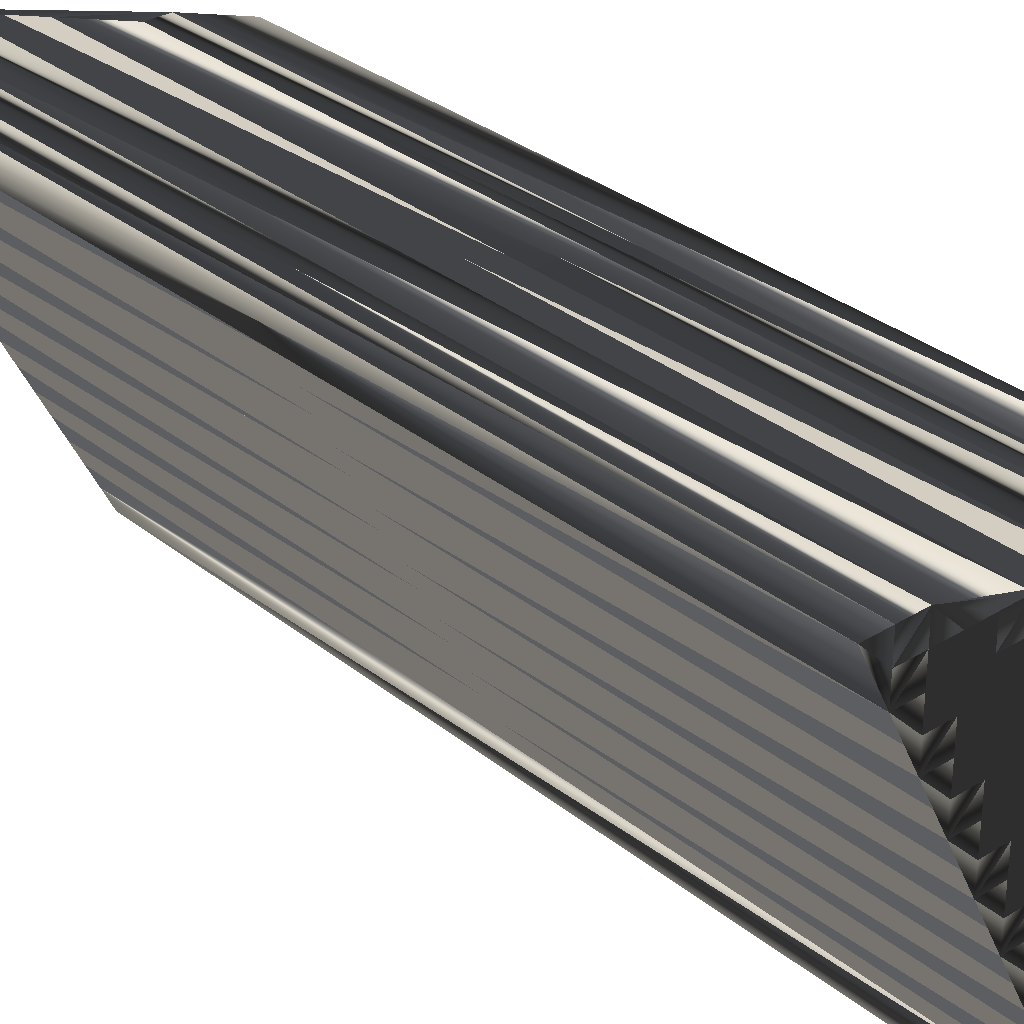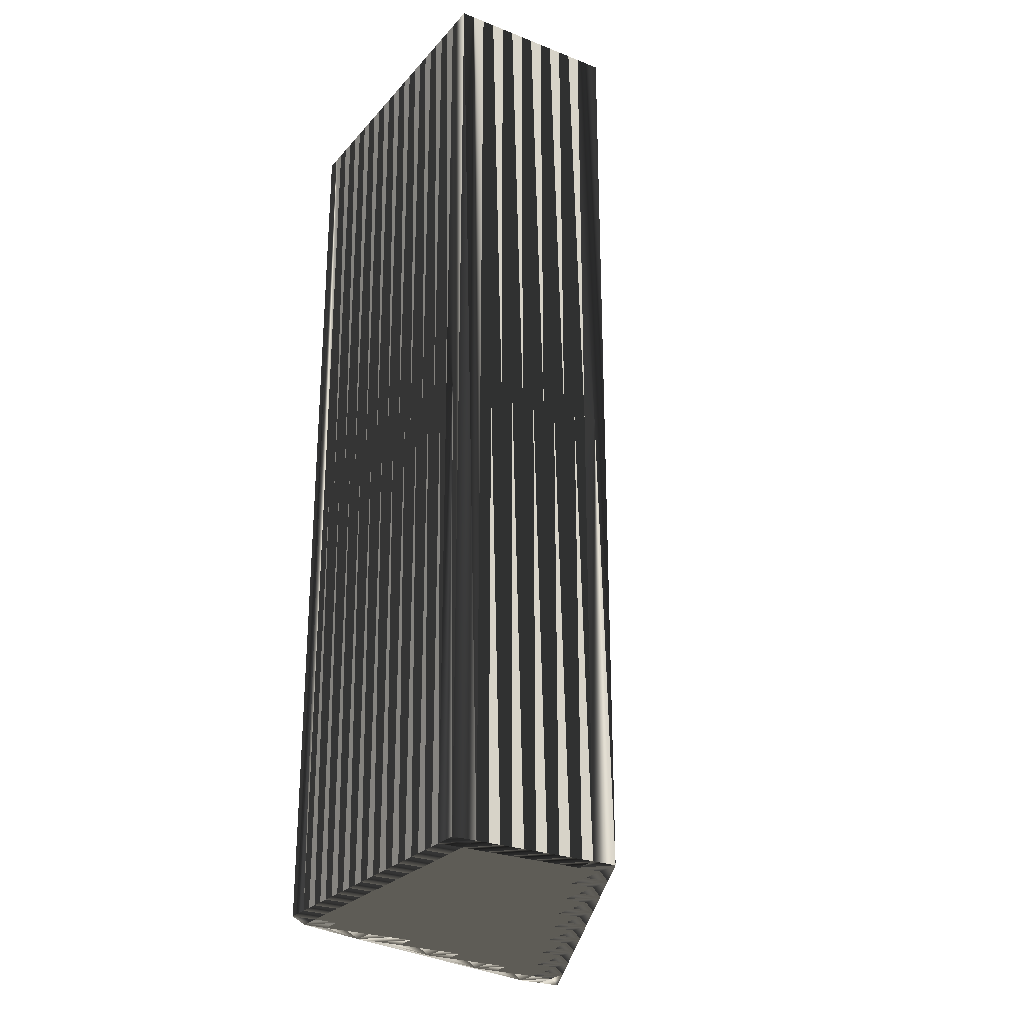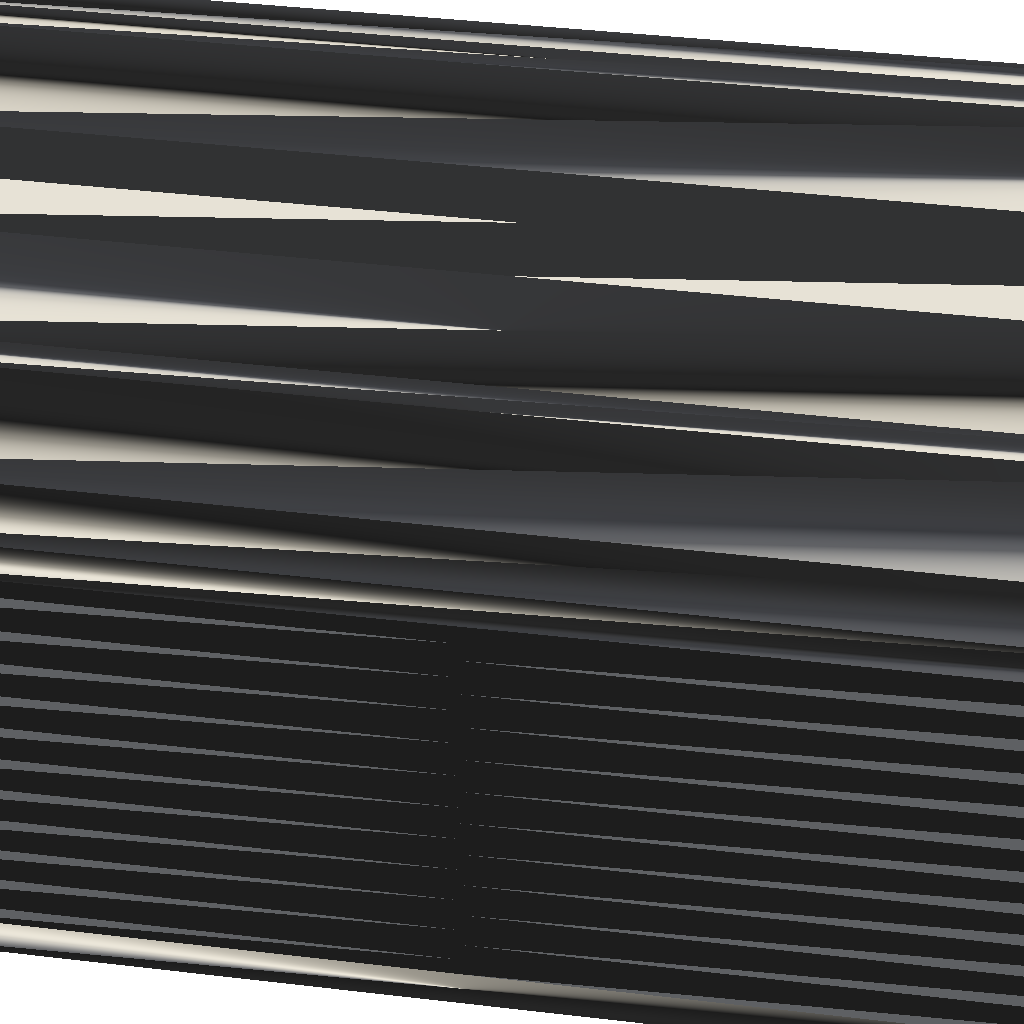
<metadata>
{"format":"obj","ext":"obj","renderer":"f3d","projection":"perspective","resolution":1024,"background":"white","views":[{"elev":31.5,"azim":138.6,"up":"+Y"},{"elev":-26.5,"azim":-31.5,"up":"+Z"},{"elev":38.3,"azim":-81.3,"up":"+Y"}]}
</metadata>
<code>
v 185.2 256.8 0
v 185.2 257.6 0
v 185.2 258.4 0
v 185.2 259.2 0
v 185.2 260 0
v 185.2 260.8 0
v 185.2 261.6 0
v 185.2 262.4 0
v 185.2 263.2 0
v 185.2 264 0
v 185.2 264.8 0
v 185.2 265.6 0
v 185.2 266.4 0
v 185.2 267.2 0
v 186 256.8 0
v 186 257.6 0
v 186 258.4 0
v 186 259.2 0
v 186 260 0
v 186 260.8 0
v 186 261.6 0
v 186 262.4 0
v 186 263.2 0
v 186 264 0
v 186 264.8 0
v 186 265.6 0
v 186 266.4 0
v 186 267.2 0
v 186 268 0
v 186.8 256.8 0
v 186.8 257.6 0
v 186.8 258.4 0
v 186.8 259.2 0
v 186.8 260 0
v 186.8 260.8 0
v 186.8 261.6 0
v 186.8 262.4 0
v 186.8 263.2 0
v 186.8 264 0
v 186.8 264.8 0
v 186.8 265.6 0
v 186.8 266.4 0
v 186.8 267.2 0
v 186.8 268 0
v 187.6 256.8 0
v 187.6 257.6 0
v 187.6 258.4 0
v 187.6 259.2 0
v 187.6 260 0
v 187.6 260.8 0
v 187.6 261.6 0
v 187.6 262.4 0
v 187.6 263.2 0
v 187.6 264 0
v 187.6 264.8 0
v 187.6 265.6 0
v 187.6 266.4 0
v 187.6 267.2 0
v 187.6 268 0
v 188.4 256.8 0
v 188.4 257.6 0
v 188.4 258.4 0
v 188.4 259.2 0
v 188.4 260 0
v 188.4 260.8 0
v 188.4 261.6 0
v 188.4 262.4 0
v 188.4 263.2 0
v 188.4 264 0
v 188.4 264.8 0
v 188.4 265.6 0
v 188.4 266.4 0
v 188.4 267.2 0
v 188.4 268 0
v 188.4 268.8 0
v 189.2 256.8 0
v 189.2 257.6 0
v 189.2 258.4 0
v 189.2 259.2 0
v 189.2 260 0
v 189.2 260.8 0
v 189.2 261.6 0
v 189.2 262.4 0
v 189.2 263.2 0
v 189.2 264 0
v 189.2 264.8 0
v 189.2 265.6 0
v 189.2 266.4 0
v 189.2 267.2 0
v 189.2 268 0
v 189.2 268.8 0
v 190 256.8 0
v 190 257.6 0
v 190 258.4 0
v 190 259.2 0
v 190 260 0
v 190 260.8 0
v 190 261.6 0
v 190 262.4 0
v 190 263.2 0
v 190 264 0
v 190 264.8 0
v 190 265.6 0
v 190 266.4 0
v 190 267.2 0
v 190 268 0
v 190 268.8 0
v 190.8 256.8 0
v 190.8 257.6 0
v 190.8 258.4 0
v 190.8 259.2 0
v 190.8 260 0
v 190.8 260.8 0
v 190.8 261.6 0
v 190.8 262.4 0
v 190.8 263.2 0
v 190.8 264 0
v 190.8 264.8 0
v 190.8 265.6 0
v 190.8 266.4 0
v 190.8 267.2 0
v 190.8 268 0
v 190.8 268.8 0
v 191.6 258.4 0
v 191.6 259.2 0
v 191.6 260 0
v 191.6 260.8 0
v 191.6 261.6 0
v 191.6 262.4 0
v 191.6 263.2 0
v 191.6 264 0
v 191.6 264.8 0
v 191.6 265.6 0
v 191.6 266.4 0
v 191.6 267.2 0
v 191.6 268 0
v 191.6 268.8 0
v 191.6 269.6 0
v 192.4 260 0
v 192.4 260.8 0
v 192.4 261.6 0
v 192.4 262.4 0
v 192.4 263.2 0
v 192.4 264 0
v 192.4 264.8 0
v 192.4 265.6 0
v 192.4 266.4 0
v 192.4 267.2 0
v 192.4 268 0
v 192.4 268.8 0
v 192.4 269.6 0
v 193.2 261.6 0
v 193.2 262.4 0
v 193.2 263.2 0
v 193.2 264 0
v 193.2 264.8 0
v 193.2 265.6 0
v 193.2 266.4 0
v 193.2 267.2 0
v 193.2 268 0
v 193.2 268.8 0
v 193.2 269.6 0
v 194 263.2 0
v 194 264 0
v 194 264.8 0
v 194 265.6 0
v 194 266.4 0
v 194 267.2 0
v 194 268 0
v 194 268.8 0
v 194 269.6 0
v 194 270.4 0
v 194.8 264.8 0
v 194.8 265.6 0
v 194.8 266.4 0
v 194.8 267.2 0
v 194.8 268 0
v 194.8 268.8 0
v 194.8 269.6 0
v 194.8 270.4 0
v 195.6 266.4 0
v 195.6 267.2 0
v 195.6 268 0
v 195.6 268.8 0
v 195.6 269.6 0
v 195.6 270.4 0
v 196.4 268 0
v 196.4 268.8 0
v 196.4 269.6 0
v 196.4 270.4 0
v 196.4 271.2 0
v 197.2 269.6 0
v 197.2 270.4 0
v 197.2 271.2 0
v 198 271.2 0
v 185.2 256.8 30
v 185.2 257.6 30
v 185.2 258.4 30
v 185.2 259.2 30
v 185.2 260 30
v 185.2 260.8 30
v 185.2 261.6 30
v 185.2 262.4 30
v 185.2 263.2 30
v 185.2 264 30
v 185.2 264.8 30
v 185.2 265.6 30
v 185.2 266.4 30
v 185.2 267.2 30
v 186 256.8 30
v 186 257.6 30
v 186 258.4 30
v 186 259.2 30
v 186 260 30
v 186 260.8 30
v 186 261.6 30
v 186 262.4 30
v 186 263.2 30
v 186 264 30
v 186 264.8 30
v 186 265.6 30
v 186 266.4 30
v 186 267.2 30
v 186 268 30
v 186.8 256.8 30
v 186.8 257.6 30
v 186.8 258.4 30
v 186.8 259.2 30
v 186.8 260 30
v 186.8 260.8 30
v 186.8 261.6 30
v 186.8 262.4 30
v 186.8 263.2 30
v 186.8 264 30
v 186.8 264.8 30
v 186.8 265.6 30
v 186.8 266.4 30
v 186.8 267.2 30
v 186.8 268 30
v 187.6 256.8 30
v 187.6 257.6 30
v 187.6 258.4 30
v 187.6 259.2 30
v 187.6 260 30
v 187.6 260.8 30
v 187.6 261.6 30
v 187.6 262.4 30
v 187.6 263.2 30
v 187.6 264 30
v 187.6 264.8 30
v 187.6 265.6 30
v 187.6 266.4 30
v 187.6 267.2 30
v 187.6 268 30
v 188.4 256.8 30
v 188.4 257.6 30
v 188.4 258.4 30
v 188.4 259.2 30
v 188.4 260 30
v 188.4 260.8 30
v 188.4 261.6 30
v 188.4 262.4 30
v 188.4 263.2 30
v 188.4 264 30
v 188.4 264.8 30
v 188.4 265.6 30
v 188.4 266.4 30
v 188.4 267.2 30
v 188.4 268 30
v 188.4 268.8 30
v 189.2 256.8 30
v 189.2 257.6 30
v 189.2 258.4 30
v 189.2 259.2 30
v 189.2 260 30
v 189.2 260.8 30
v 189.2 261.6 30
v 189.2 262.4 30
v 189.2 263.2 30
v 189.2 264 30
v 189.2 264.8 30
v 189.2 265.6 30
v 189.2 266.4 30
v 189.2 267.2 30
v 189.2 268 30
v 189.2 268.8 30
v 190 256.8 30
v 190 257.6 30
v 190 258.4 30
v 190 259.2 30
v 190 260 30
v 190 260.8 30
v 190 261.6 30
v 190 262.4 30
v 190 263.2 30
v 190 264 30
v 190 264.8 30
v 190 265.6 30
v 190 266.4 30
v 190 267.2 30
v 190 268 30
v 190 268.8 30
v 190.8 256.8 30
v 190.8 257.6 30
v 190.8 258.4 30
v 190.8 259.2 30
v 190.8 260 30
v 190.8 260.8 30
v 190.8 261.6 30
v 190.8 262.4 30
v 190.8 263.2 30
v 190.8 264 30
v 190.8 264.8 30
v 190.8 265.6 30
v 190.8 266.4 30
v 190.8 267.2 30
v 190.8 268 30
v 190.8 268.8 30
v 191.6 258.4 30
v 191.6 259.2 30
v 191.6 260 30
v 191.6 260.8 30
v 191.6 261.6 30
v 191.6 262.4 30
v 191.6 263.2 30
v 191.6 264 30
v 191.6 264.8 30
v 191.6 265.6 30
v 191.6 266.4 30
v 191.6 267.2 30
v 191.6 268 30
v 191.6 268.8 30
v 191.6 269.6 30
v 192.4 260 30
v 192.4 260.8 30
v 192.4 261.6 30
v 192.4 262.4 30
v 192.4 263.2 30
v 192.4 264 30
v 192.4 264.8 30
v 192.4 265.6 30
v 192.4 266.4 30
v 192.4 267.2 30
v 192.4 268 30
v 192.4 268.8 30
v 192.4 269.6 30
v 193.2 261.6 30
v 193.2 262.4 30
v 193.2 263.2 30
v 193.2 264 30
v 193.2 264.8 30
v 193.2 265.6 30
v 193.2 266.4 30
v 193.2 267.2 30
v 193.2 268 30
v 193.2 268.8 30
v 193.2 269.6 30
v 194 263.2 30
v 194 264 30
v 194 264.8 30
v 194 265.6 30
v 194 266.4 30
v 194 267.2 30
v 194 268 30
v 194 268.8 30
v 194 269.6 30
v 194 270.4 30
v 194.8 264.8 30
v 194.8 265.6 30
v 194.8 266.4 30
v 194.8 267.2 30
v 194.8 268 30
v 194.8 268.8 30
v 194.8 269.6 30
v 194.8 270.4 30
v 195.6 266.4 30
v 195.6 267.2 30
v 195.6 268 30
v 195.6 268.8 30
v 195.6 269.6 30
v 195.6 270.4 30
v 196.4 268 30
v 196.4 268.8 30
v 196.4 269.6 30
v 196.4 270.4 30
v 196.4 271.2 30
v 197.2 269.6 30
v 197.2 270.4 30
v 197.2 271.2 30
v 198 271.2 30
f 33 34 19
f 36 22 21
f 36 37 22
f 41 40 55
f 57 42 56
f 37 51 52
f 121 105 120
f 47 48 33
f 13 26 27
f 113 127 114
f 27 28 14
f 80 81 65
f 28 43 29
f 98 97 113
f 100 99 115
f 17 32 18
f 79 95 80
f 7 6 20
f 78 79 63
f 21 35 36
f 93 94 78
f 17 31 32
f 108 93 92
f 32 46 47
f 64 50 49
f 114 98 113
f 82 81 97
f 96 80 95
f 19 5 18
f 63 79 64
f 66 81 82
f 82 67 66
f 37 52 38
f 7 21 8
f 39 38 53
f 56 55 70
f 54 40 39
f 101 102 86
f 146 134 133
f 74 73 89
f 74 90 75
f 28 29 14
f 72 58 57
f 83 84 68
f 85 70 69
f 97 98 82
f 119 104 103
f 84 100 85
f 118 117 131
f 104 119 120
f 161 169 170
f 144 145 132
f 158 159 148
f 107 122 123
f 151 161 162
f 91 138 75
f 162 171 172
f 162 161 170
f 182 177 176
f 151 172 138
f 165 173 166
f 135 147 148
f 164 173 165
f 131 144 132
f 130 142 143
f 146 145 156
f 173 174 166
f 146 156 157
f 127 126 139
f 85 100 101
f 115 114 128
f 118 131 132
f 95 110 111
f 76 77 61
f 112 111 125
f 81 96 97
f 109 124 110
f 139 140 127
f 94 110 95
f 139 152 140
f 116 129 130
f 4 17 18
f 2 1 15
f 16 2 15
f 3 2 16
f 93 78 77
f 16 15 30
f 32 47 33
f 61 62 47
f 32 33 18
f 3 16 17
f 17 16 31
f 46 32 31
f 16 30 31
f 31 30 45
f 78 63 62
f 61 47 46
f 60 61 46
f 92 93 77
f 76 61 60
f 78 94 79
f 79 80 64
f 93 108 109
f 94 95 79
f 31 45 46
f 46 45 60
f 61 77 62
f 62 63 48
f 76 92 77
f 77 78 62
f 48 63 49
f 49 63 64
f 64 65 50
f 49 50 35
f 47 62 48
f 48 49 34
f 66 65 81
f 81 80 96
f 64 80 65
f 50 51 36
f 68 84 69
f 83 67 82
f 65 66 51
f 50 36 35
f 50 65 51
f 52 66 67
f 51 66 52
f 54 68 69
f 37 23 22
f 22 8 21
f 36 51 37
f 37 38 23
f 35 20 34
f 34 33 48
f 21 20 35
f 35 34 49
f 4 3 17
f 34 20 19
f 19 18 33
f 5 4 18
f 6 5 19
f 21 7 20
f 20 6 19
f 8 22 9
f 9 23 10
f 27 26 41
f 38 39 24
f 23 9 22
f 25 24 39
f 67 53 52
f 12 11 25
f 38 24 23
f 41 26 40
f 40 25 39
f 11 10 24
f 25 11 24
f 24 10 23
f 12 25 26
f 26 25 40
f 12 26 13
f 13 27 14
f 27 41 42
f 59 58 73
f 27 42 28
f 29 44 75
f 29 43 44
f 72 88 73
f 44 43 58
f 55 56 41
f 57 43 42
f 42 43 28
f 71 57 56
f 56 42 41
f 71 72 57
f 57 58 43
f 71 86 87
f 72 73 58
f 75 59 74
f 74 59 73
f 75 44 59
f 59 44 58
f 90 105 106
f 91 107 138
f 89 105 90
f 89 90 74
f 105 104 120
f 90 91 75
f 86 102 87
f 87 72 71
f 89 73 88
f 88 72 87
f 89 88 104
f 103 88 87
f 101 100 116
f 102 103 87
f 102 118 103
f 103 104 88
f 86 71 70
f 53 54 39
f 71 56 70
f 70 55 69
f 101 86 85
f 85 86 70
f 68 54 53
f 53 38 52
f 69 55 54
f 54 55 40
f 53 67 68
f 68 67 83
f 83 98 99
f 84 85 69
f 84 83 99
f 100 115 116
f 147 134 146
f 136 135 148
f 121 120 134
f 138 107 123
f 175 167 174
f 150 160 161
f 160 169 161
f 167 159 158
f 136 148 149
f 149 148 159
f 149 159 160
f 160 159 168
f 89 104 105
f 90 106 91
f 105 121 106
f 122 121 135
f 106 121 122
f 150 137 149
f 136 137 123
f 150 138 137
f 123 122 136
f 136 122 135
f 91 106 107
f 107 106 122
f 151 162 172
f 138 172 75
f 151 150 161
f 169 160 168
f 180 186 191
f 172 191 75
f 138 123 137
f 137 136 149
f 151 138 150
f 150 149 160
f 177 178 170
f 170 171 162
f 184 185 179
f 179 185 180
f 185 188 189
f 179 180 172
f 185 186 180
f 194 191 193
f 185 184 188
f 191 186 190
f 180 191 172
f 194 193 195
f 193 191 190
f 189 186 185
f 195 193 192
f 192 193 190
f 192 189 188
f 187 182 181
f 192 190 189
f 189 190 186
f 170 178 171
f 171 179 172
f 169 176 177
f 171 178 179
f 177 183 178
f 178 184 179
f 168 176 169
f 169 177 170
f 174 167 166
f 176 181 182
f 187 183 182
f 182 183 177
f 187 184 183
f 183 184 178
f 192 188 187
f 187 188 184
f 181 175 174
f 158 166 167
f 181 176 175
f 175 176 168
f 158 157 166
f 166 157 165
f 181 174 173
f 143 142 153
f 156 164 165
f 155 164 156
f 156 165 157
f 157 158 147
f 120 133 134
f 146 157 147
f 147 158 148
f 175 168 167
f 167 168 159
f 119 103 118
f 133 132 145
f 147 135 134
f 134 135 121
f 102 101 117
f 119 132 133
f 118 132 119
f 119 133 120
f 117 101 116
f 127 128 114
f 118 102 117
f 131 130 143
f 117 116 130
f 144 143 154
f 131 143 144
f 145 155 156
f 146 133 145
f 145 144 155
f 126 113 112
f 112 113 97
f 131 117 130
f 129 116 115
f 114 115 99
f 98 83 82
f 100 84 99
f 99 98 114
f 95 111 96
f 96 112 97
f 94 93 109
f 124 109 108
f 110 94 109
f 125 124 139
f 112 96 111
f 111 110 124
f 139 126 125
f 125 126 112
f 125 111 124
f 113 126 127
f 115 128 129
f 127 140 128
f 129 128 141
f 128 140 141
f 129 142 130
f 142 141 152
f 144 154 155
f 153 142 152
f 154 163 155
f 173 164 163
f 163 164 155
f 142 129 141
f 141 140 152
f 143 153 154
f 152 163 153
f 153 163 154
f 229 228 214
f 217 231 216
f 232 231 217
f 235 236 250
f 237 252 251
f 246 232 247
f 300 316 315
f 243 242 228
f 221 208 222
f 322 308 309
f 223 222 209
f 276 275 260
f 238 223 224
f 292 293 308
f 294 295 310
f 227 212 213
f 290 274 275
f 201 202 215
f 274 273 258
f 230 216 231
f 289 288 273
f 226 212 227
f 288 303 287
f 241 227 242
f 245 259 244
f 293 309 308
f 276 277 292
f 275 291 290
f 200 214 213
f 274 258 259
f 276 261 277
f 262 277 261
f 247 232 233
f 216 202 203
f 233 234 248
f 250 251 265
f 235 249 234
f 297 296 281
f 329 341 328
f 268 269 284
f 285 269 270
f 224 223 209
f 253 267 252
f 279 278 263
f 265 280 264
f 293 292 277
f 299 314 298
f 295 279 280
f 312 313 326
f 314 299 315
f 364 356 365
f 340 339 327
f 354 353 343
f 317 302 318
f 356 346 357
f 333 286 270
f 366 357 367
f 356 357 365
f 372 377 371
f 367 346 333
f 368 360 361
f 342 330 343
f 368 359 360
f 339 326 327
f 337 325 338
f 340 341 351
f 369 368 361
f 351 341 352
f 321 322 334
f 295 280 296
f 309 310 323
f 326 313 327
f 305 290 306
f 272 271 256
f 306 307 320
f 291 276 292
f 319 304 305
f 335 334 322
f 305 289 290
f 347 334 335
f 324 311 325
f 212 199 213
f 196 197 210
f 197 211 210
f 197 198 211
f 273 288 272
f 210 211 225
f 242 227 228
f 257 256 242
f 228 227 213
f 211 198 212
f 211 212 226
f 227 241 226
f 225 211 226
f 225 226 240
f 258 273 257
f 242 256 241
f 256 255 241
f 288 287 272
f 256 271 255
f 289 273 274
f 275 274 259
f 303 288 304
f 290 289 274
f 240 226 241
f 240 241 255
f 272 256 257
f 258 257 243
f 287 271 272
f 273 272 257
f 258 243 244
f 258 244 259
f 260 259 245
f 245 244 230
f 257 242 243
f 244 243 229
f 260 261 276
f 275 276 291
f 275 259 260
f 246 245 231
f 279 263 264
f 262 278 277
f 261 260 246
f 231 245 230
f 260 245 246
f 261 247 262
f 261 246 247
f 263 249 264
f 218 232 217
f 203 217 216
f 246 231 232
f 233 232 218
f 215 230 229
f 228 229 243
f 215 216 230
f 229 230 244
f 198 199 212
f 215 229 214
f 213 214 228
f 199 200 213
f 200 201 214
f 202 216 215
f 201 215 214
f 217 203 204
f 218 204 205
f 221 222 236
f 234 233 219
f 204 218 217
f 219 220 234
f 248 262 247
f 206 207 220
f 219 233 218
f 221 236 235
f 220 235 234
f 205 206 219
f 206 220 219
f 205 219 218
f 220 207 221
f 220 221 235
f 221 207 208
f 222 208 209
f 236 222 237
f 253 254 268
f 237 222 223
f 239 224 270
f 238 224 239
f 283 267 268
f 238 239 253
f 251 250 236
f 238 252 237
f 238 237 223
f 252 266 251
f 237 251 236
f 267 266 252
f 253 252 238
f 281 266 282
f 268 267 253
f 254 270 269
f 254 269 268
f 239 270 254
f 239 254 253
f 300 285 301
f 302 286 333
f 300 284 285
f 285 284 269
f 299 300 315
f 286 285 270
f 297 281 282
f 267 282 266
f 268 284 283
f 267 283 282
f 283 284 299
f 283 298 282
f 295 296 311
f 298 297 282
f 313 297 298
f 299 298 283
f 266 281 265
f 249 248 234
f 251 266 265
f 250 265 264
f 281 296 280
f 281 280 265
f 249 263 248
f 233 248 247
f 250 264 249
f 250 249 235
f 262 248 263
f 262 263 278
f 293 278 294
f 280 279 264
f 278 279 294
f 310 295 311
f 329 342 341
f 330 331 343
f 315 316 329
f 302 333 318
f 362 370 369
f 355 345 356
f 364 355 356
f 354 362 353
f 343 331 344
f 343 344 354
f 354 344 355
f 354 355 363
f 299 284 300
f 301 285 286
f 316 300 301
f 316 317 330
f 316 301 317
f 332 345 344
f 332 331 318
f 333 345 332
f 317 318 331
f 317 331 330
f 301 286 302
f 301 302 317
f 357 346 367
f 367 333 270
f 345 346 356
f 355 364 363
f 381 375 386
f 386 367 270
f 318 333 332
f 331 332 344
f 333 346 345
f 344 345 355
f 373 372 365
f 366 365 357
f 380 379 374
f 380 374 375
f 383 380 384
f 375 374 367
f 381 380 375
f 386 389 388
f 379 380 383
f 381 386 385
f 386 375 367
f 388 389 390
f 386 388 385
f 381 384 380
f 388 390 387
f 388 387 385
f 384 387 383
f 377 382 376
f 385 387 384
f 385 384 381
f 373 365 366
f 374 366 367
f 371 364 372
f 373 366 374
f 378 372 373
f 379 373 374
f 371 363 364
f 372 364 365
f 362 369 361
f 376 371 377
f 378 382 377
f 378 377 372
f 379 382 378
f 379 378 373
f 383 387 382
f 383 382 379
f 370 376 369
f 361 353 362
f 371 376 370
f 371 370 363
f 352 353 361
f 352 361 360
f 369 376 368
f 337 338 348
f 359 351 360
f 359 350 351
f 360 351 352
f 353 352 342
f 328 315 329
f 352 341 342
f 353 342 343
f 363 370 362
f 363 362 354
f 298 314 313
f 327 328 340
f 330 342 329
f 330 329 316
f 296 297 312
f 327 314 328
f 327 313 314
f 328 314 315
f 296 312 311
f 323 322 309
f 297 313 312
f 325 326 338
f 311 312 325
f 338 339 349
f 338 326 339
f 350 340 351
f 328 341 340
f 339 340 350
f 308 321 307
f 308 307 292
f 312 326 325
f 311 324 310
f 310 309 294
f 278 293 277
f 279 295 294
f 293 294 309
f 306 290 291
f 307 291 292
f 288 289 304
f 304 319 303
f 289 305 304
f 319 320 334
f 291 307 306
f 305 306 319
f 321 334 320
f 321 320 307
f 306 320 319
f 321 308 322
f 323 310 324
f 335 322 323
f 323 324 336
f 335 323 336
f 337 324 325
f 336 337 347
f 349 339 350
f 337 348 347
f 358 349 350
f 359 368 358
f 359 358 350
f 324 337 336
f 335 336 347
f 348 338 349
f 358 347 348
f 358 348 349
f 1 196 15
f 15 210 196
f 15 210 30
f 30 225 210
f 30 225 45
f 45 240 225
f 45 240 60
f 60 255 240
f 60 255 76
f 76 271 255
f 76 271 92
f 92 287 271
f 92 287 108
f 108 303 287
f 108 303 124
f 124 319 303
f 124 319 139
f 139 334 319
f 139 334 152
f 152 347 334
f 152 347 163
f 163 358 347
f 163 358 173
f 173 368 358
f 173 368 181
f 181 376 368
f 181 376 187
f 187 382 376
f 187 382 192
f 192 387 382
f 192 387 195
f 195 390 387
f 195 390 194
f 194 389 390
f 194 389 191
f 191 386 389
f 191 386 172
f 172 367 386
f 172 367 138
f 138 333 367
f 138 333 91
f 91 286 333
f 91 286 75
f 75 270 286
f 75 270 29
f 29 224 270
f 29 224 14
f 14 209 224
f 14 209 13
f 13 208 209
f 13 208 12
f 12 207 208
f 12 207 11
f 11 206 207
f 11 206 10
f 10 205 206
f 10 205 9
f 9 204 205
f 9 204 8
f 8 203 204
f 8 203 7
f 7 202 203
f 7 202 6
f 6 201 202
f 6 201 5
f 5 200 201
f 5 200 4
f 4 199 200
f 4 199 3
f 3 198 199
f 3 198 2
f 2 197 198
f 2 197 1
f 1 196 197

</code>
